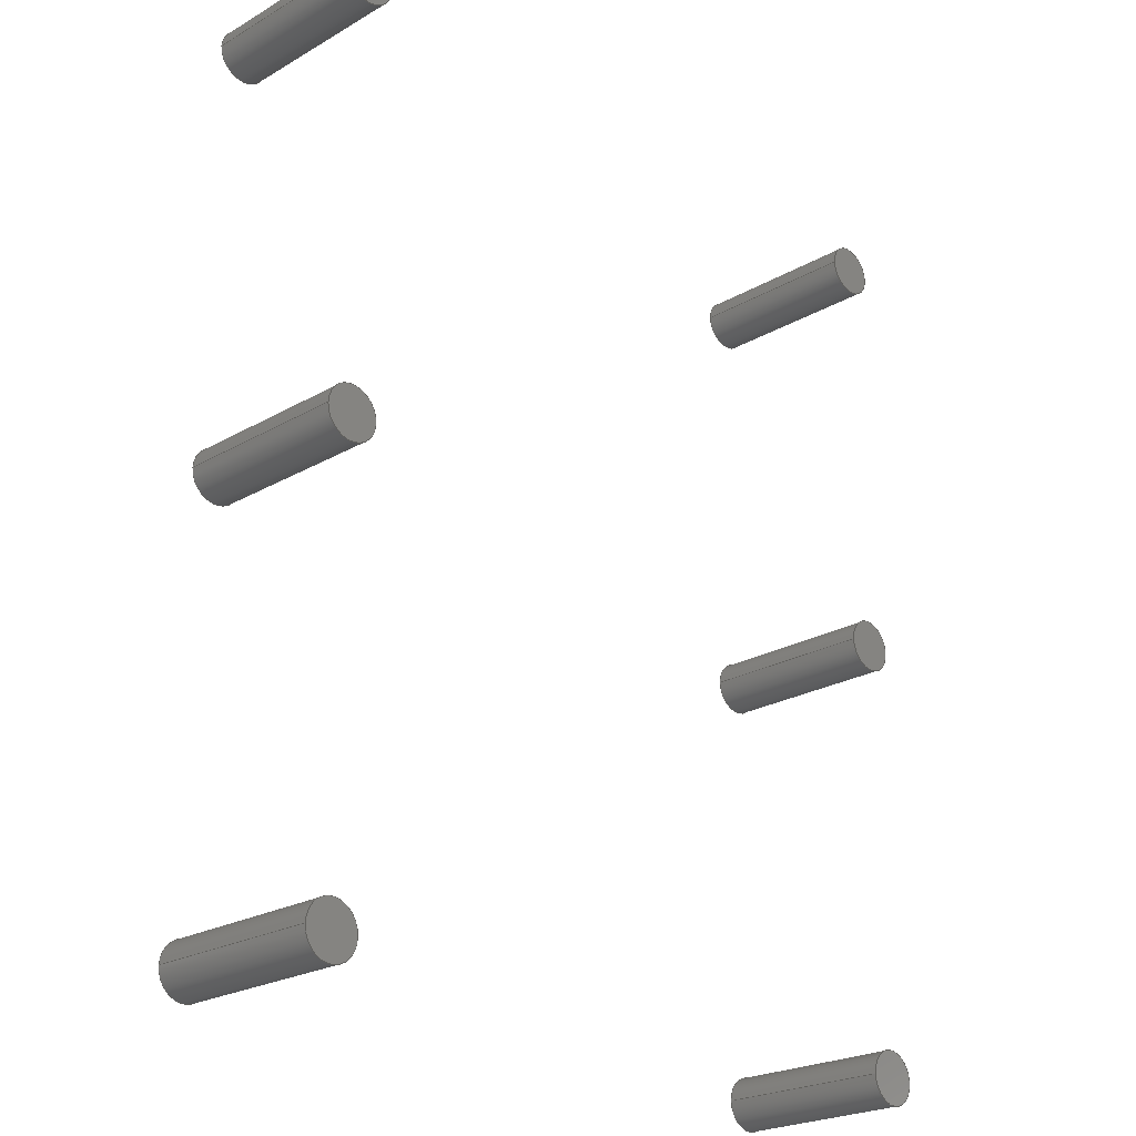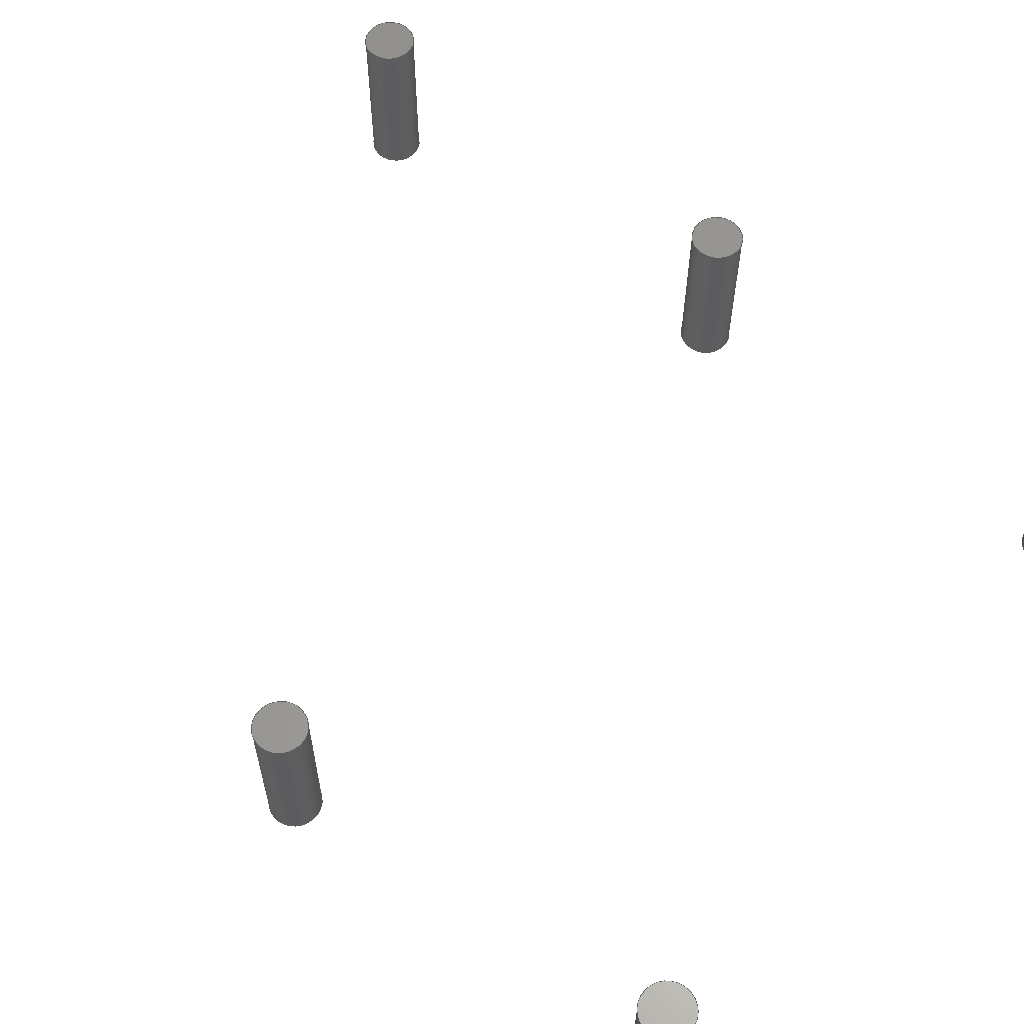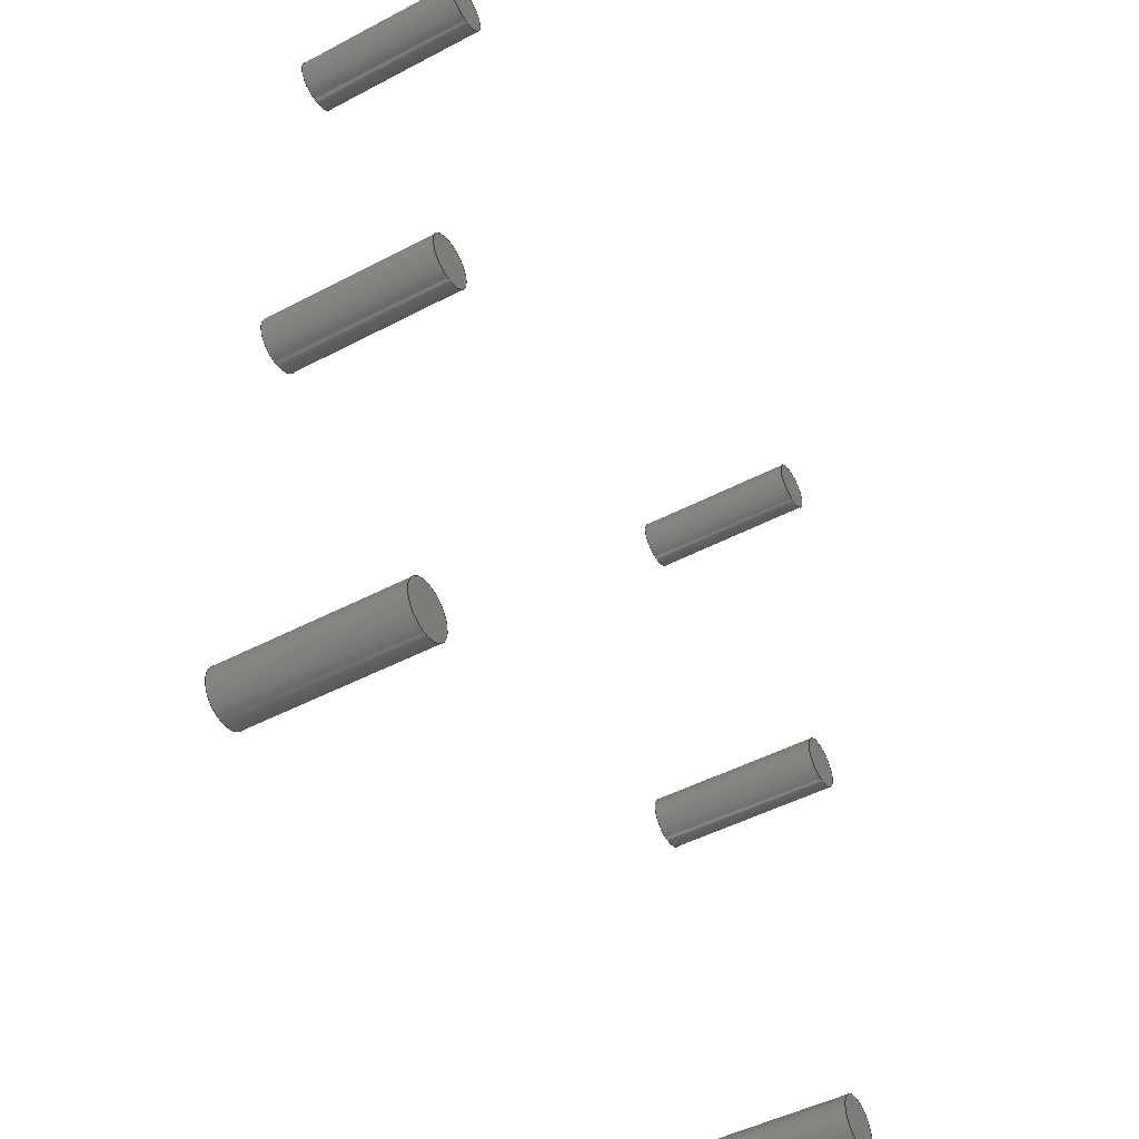
<metadata>
{"format":"step","ext":"step","renderer":"f3d","projection":"perspective","resolution":1024,"background":"white","views":[{"elev":-24.0,"azim":-46.5,"up":"+Z"},{"elev":60.3,"azim":-52.5,"up":"+Y"},{"elev":-48.7,"azim":120.3,"up":"+Z"}]}
</metadata>
<code>
ISO-10303-21;
DATA;
#1=MECHANICAL_DESIGN_GEOMETRIC_PRESENTATION_REPRESENTATION('',(#4,#5,
#6,#7,#8,#9),#347);
#2=SHAPE_REPRESENTATION_RELATIONSHIP('SRR','None',#354,#3);
#3=ADVANCED_BREP_SHAPE_REPRESENTATION('',(#10,#11,#12,#13,#14,#15),#346);
#4=STYLED_ITEM('',(#364),#10);
#5=STYLED_ITEM('',(#364),#11);
#6=STYLED_ITEM('',(#364),#12);
#7=STYLED_ITEM('',(#364),#13);
#8=STYLED_ITEM('',(#364),#14);
#9=STYLED_ITEM('',(#364),#15);
#10=MANIFOLD_SOLID_BREP('Body1',#178);
#11=MANIFOLD_SOLID_BREP('Body2',#179);
#12=MANIFOLD_SOLID_BREP('Body3',#180);
#13=MANIFOLD_SOLID_BREP('Body4',#181);
#14=MANIFOLD_SOLID_BREP('Body5',#182);
#15=MANIFOLD_SOLID_BREP('Body6',#183);
#16=PLANE('',#200);
#17=PLANE('',#201);
#18=PLANE('',#205);
#19=PLANE('',#206);
#20=PLANE('',#210);
#21=PLANE('',#211);
#22=PLANE('',#215);
#23=PLANE('',#216);
#24=PLANE('',#220);
#25=PLANE('',#221);
#26=PLANE('',#225);
#27=PLANE('',#226);
#28=FACE_OUTER_BOUND('',#46,.T.);
#29=FACE_OUTER_BOUND('',#47,.T.);
#30=FACE_OUTER_BOUND('',#48,.T.);
#31=FACE_OUTER_BOUND('',#49,.T.);
#32=FACE_OUTER_BOUND('',#50,.T.);
#33=FACE_OUTER_BOUND('',#51,.T.);
#34=FACE_OUTER_BOUND('',#52,.T.);
#35=FACE_OUTER_BOUND('',#53,.T.);
#36=FACE_OUTER_BOUND('',#54,.T.);
#37=FACE_OUTER_BOUND('',#55,.T.);
#38=FACE_OUTER_BOUND('',#56,.T.);
#39=FACE_OUTER_BOUND('',#57,.T.);
#40=FACE_OUTER_BOUND('',#58,.T.);
#41=FACE_OUTER_BOUND('',#59,.T.);
#42=FACE_OUTER_BOUND('',#60,.T.);
#43=FACE_OUTER_BOUND('',#61,.T.);
#44=FACE_OUTER_BOUND('',#62,.T.);
#45=FACE_OUTER_BOUND('',#63,.T.);
#46=EDGE_LOOP('',(#118,#119,#120,#121));
#47=EDGE_LOOP('',(#122));
#48=EDGE_LOOP('',(#123));
#49=EDGE_LOOP('',(#124,#125,#126,#127));
#50=EDGE_LOOP('',(#128));
#51=EDGE_LOOP('',(#129));
#52=EDGE_LOOP('',(#130,#131,#132,#133));
#53=EDGE_LOOP('',(#134));
#54=EDGE_LOOP('',(#135));
#55=EDGE_LOOP('',(#136,#137,#138,#139));
#56=EDGE_LOOP('',(#140));
#57=EDGE_LOOP('',(#141));
#58=EDGE_LOOP('',(#142,#143,#144,#145));
#59=EDGE_LOOP('',(#146));
#60=EDGE_LOOP('',(#147));
#61=EDGE_LOOP('',(#148,#149,#150,#151));
#62=EDGE_LOOP('',(#152));
#63=EDGE_LOOP('',(#153));
#64=LINE('',#300,#70);
#65=LINE('',#308,#71);
#66=LINE('',#316,#72);
#67=LINE('',#324,#73);
#68=LINE('',#332,#74);
#69=LINE('',#340,#75);
#70=VECTOR('',#233,0.15);
#71=VECTOR('',#244,0.15);
#72=VECTOR('',#255,0.15);
#73=VECTOR('',#266,0.15);
#74=VECTOR('',#277,0.15);
#75=VECTOR('',#288,0.15);
#76=CIRCLE('',#198,0.15);
#77=CIRCLE('',#199,0.15);
#78=CIRCLE('',#203,0.15);
#79=CIRCLE('',#204,0.15);
#80=CIRCLE('',#208,0.15);
#81=CIRCLE('',#209,0.15);
#82=CIRCLE('',#213,0.15);
#83=CIRCLE('',#214,0.15);
#84=CIRCLE('',#218,0.15);
#85=CIRCLE('',#219,0.15);
#86=CIRCLE('',#223,0.15);
#87=CIRCLE('',#224,0.15);
#88=VERTEX_POINT('',#297);
#89=VERTEX_POINT('',#299);
#90=VERTEX_POINT('',#305);
#91=VERTEX_POINT('',#307);
#92=VERTEX_POINT('',#313);
#93=VERTEX_POINT('',#315);
#94=VERTEX_POINT('',#321);
#95=VERTEX_POINT('',#323);
#96=VERTEX_POINT('',#329);
#97=VERTEX_POINT('',#331);
#98=VERTEX_POINT('',#337);
#99=VERTEX_POINT('',#339);
#100=EDGE_CURVE('',#88,#88,#76,.T.);
#101=EDGE_CURVE('',#88,#89,#64,.T.);
#102=EDGE_CURVE('',#89,#89,#77,.T.);
#103=EDGE_CURVE('',#90,#90,#78,.T.);
#104=EDGE_CURVE('',#90,#91,#65,.T.);
#105=EDGE_CURVE('',#91,#91,#79,.T.);
#106=EDGE_CURVE('',#92,#92,#80,.T.);
#107=EDGE_CURVE('',#92,#93,#66,.T.);
#108=EDGE_CURVE('',#93,#93,#81,.T.);
#109=EDGE_CURVE('',#94,#94,#82,.T.);
#110=EDGE_CURVE('',#94,#95,#67,.T.);
#111=EDGE_CURVE('',#95,#95,#83,.T.);
#112=EDGE_CURVE('',#96,#96,#84,.T.);
#113=EDGE_CURVE('',#96,#97,#68,.T.);
#114=EDGE_CURVE('',#97,#97,#85,.T.);
#115=EDGE_CURVE('',#98,#98,#86,.T.);
#116=EDGE_CURVE('',#98,#99,#69,.T.);
#117=EDGE_CURVE('',#99,#99,#87,.T.);
#118=ORIENTED_EDGE('',*,*,#100,.F.);
#119=ORIENTED_EDGE('',*,*,#101,.T.);
#120=ORIENTED_EDGE('',*,*,#102,.T.);
#121=ORIENTED_EDGE('',*,*,#101,.F.);
#122=ORIENTED_EDGE('',*,*,#100,.T.);
#123=ORIENTED_EDGE('',*,*,#102,.F.);
#124=ORIENTED_EDGE('',*,*,#103,.F.);
#125=ORIENTED_EDGE('',*,*,#104,.T.);
#126=ORIENTED_EDGE('',*,*,#105,.T.);
#127=ORIENTED_EDGE('',*,*,#104,.F.);
#128=ORIENTED_EDGE('',*,*,#103,.T.);
#129=ORIENTED_EDGE('',*,*,#105,.F.);
#130=ORIENTED_EDGE('',*,*,#106,.F.);
#131=ORIENTED_EDGE('',*,*,#107,.T.);
#132=ORIENTED_EDGE('',*,*,#108,.T.);
#133=ORIENTED_EDGE('',*,*,#107,.F.);
#134=ORIENTED_EDGE('',*,*,#106,.T.);
#135=ORIENTED_EDGE('',*,*,#108,.F.);
#136=ORIENTED_EDGE('',*,*,#109,.F.);
#137=ORIENTED_EDGE('',*,*,#110,.T.);
#138=ORIENTED_EDGE('',*,*,#111,.T.);
#139=ORIENTED_EDGE('',*,*,#110,.F.);
#140=ORIENTED_EDGE('',*,*,#109,.T.);
#141=ORIENTED_EDGE('',*,*,#111,.F.);
#142=ORIENTED_EDGE('',*,*,#112,.F.);
#143=ORIENTED_EDGE('',*,*,#113,.T.);
#144=ORIENTED_EDGE('',*,*,#114,.T.);
#145=ORIENTED_EDGE('',*,*,#113,.F.);
#146=ORIENTED_EDGE('',*,*,#112,.T.);
#147=ORIENTED_EDGE('',*,*,#114,.F.);
#148=ORIENTED_EDGE('',*,*,#115,.F.);
#149=ORIENTED_EDGE('',*,*,#116,.T.);
#150=ORIENTED_EDGE('',*,*,#117,.T.);
#151=ORIENTED_EDGE('',*,*,#116,.F.);
#152=ORIENTED_EDGE('',*,*,#115,.T.);
#153=ORIENTED_EDGE('',*,*,#117,.F.);
#154=CYLINDRICAL_SURFACE('',#197,0.15);
#155=CYLINDRICAL_SURFACE('',#202,0.15);
#156=CYLINDRICAL_SURFACE('',#207,0.15);
#157=CYLINDRICAL_SURFACE('',#212,0.15);
#158=CYLINDRICAL_SURFACE('',#217,0.15);
#159=CYLINDRICAL_SURFACE('',#222,0.15);
#160=ADVANCED_FACE('',(#28),#154,.T.);
#161=ADVANCED_FACE('',(#29),#16,.T.);
#162=ADVANCED_FACE('',(#30),#17,.F.);
#163=ADVANCED_FACE('',(#31),#155,.T.);
#164=ADVANCED_FACE('',(#32),#18,.T.);
#165=ADVANCED_FACE('',(#33),#19,.F.);
#166=ADVANCED_FACE('',(#34),#156,.T.);
#167=ADVANCED_FACE('',(#35),#20,.T.);
#168=ADVANCED_FACE('',(#36),#21,.F.);
#169=ADVANCED_FACE('',(#37),#157,.T.);
#170=ADVANCED_FACE('',(#38),#22,.T.);
#171=ADVANCED_FACE('',(#39),#23,.F.);
#172=ADVANCED_FACE('',(#40),#158,.T.);
#173=ADVANCED_FACE('',(#41),#24,.T.);
#174=ADVANCED_FACE('',(#42),#25,.F.);
#175=ADVANCED_FACE('',(#43),#159,.T.);
#176=ADVANCED_FACE('',(#44),#26,.T.);
#177=ADVANCED_FACE('',(#45),#27,.F.);
#178=CLOSED_SHELL('',(#160,#161,#162));
#179=CLOSED_SHELL('',(#163,#164,#165));
#180=CLOSED_SHELL('',(#166,#167,#168));
#181=CLOSED_SHELL('',(#169,#170,#171));
#182=CLOSED_SHELL('',(#172,#173,#174));
#183=CLOSED_SHELL('',(#175,#176,#177));
#184=DERIVED_UNIT_ELEMENT(#186,1);
#185=DERIVED_UNIT_ELEMENT(#349,3);
#186=(
MASS_UNIT()
NAMED_UNIT(*)
SI_UNIT(.KILO.,.GRAM.)
);
#187=DERIVED_UNIT((#184,#185));
#188=MEASURE_REPRESENTATION_ITEM('density measure',
POSITIVE_RATIO_MEASURE(7850),#187);
#189=PROPERTY_DEFINITION_REPRESENTATION(#194,#191);
#190=PROPERTY_DEFINITION_REPRESENTATION(#195,#192);
#191=REPRESENTATION('material name',(#193),#346);
#192=REPRESENTATION('density',(#188),#346);
#193=DESCRIPTIVE_REPRESENTATION_ITEM('Steel','Steel');
#194=PROPERTY_DEFINITION('material property','material name',#356);
#195=PROPERTY_DEFINITION('material property','density of part',#356);
#196=AXIS2_PLACEMENT_3D('placement',#295,#227,#228);
#197=AXIS2_PLACEMENT_3D('',#296,#229,#230);
#198=AXIS2_PLACEMENT_3D('',#298,#231,#232);
#199=AXIS2_PLACEMENT_3D('',#301,#234,#235);
#200=AXIS2_PLACEMENT_3D('',#302,#236,#237);
#201=AXIS2_PLACEMENT_3D('',#303,#238,#239);
#202=AXIS2_PLACEMENT_3D('',#304,#240,#241);
#203=AXIS2_PLACEMENT_3D('',#306,#242,#243);
#204=AXIS2_PLACEMENT_3D('',#309,#245,#246);
#205=AXIS2_PLACEMENT_3D('',#310,#247,#248);
#206=AXIS2_PLACEMENT_3D('',#311,#249,#250);
#207=AXIS2_PLACEMENT_3D('',#312,#251,#252);
#208=AXIS2_PLACEMENT_3D('',#314,#253,#254);
#209=AXIS2_PLACEMENT_3D('',#317,#256,#257);
#210=AXIS2_PLACEMENT_3D('',#318,#258,#259);
#211=AXIS2_PLACEMENT_3D('',#319,#260,#261);
#212=AXIS2_PLACEMENT_3D('',#320,#262,#263);
#213=AXIS2_PLACEMENT_3D('',#322,#264,#265);
#214=AXIS2_PLACEMENT_3D('',#325,#267,#268);
#215=AXIS2_PLACEMENT_3D('',#326,#269,#270);
#216=AXIS2_PLACEMENT_3D('',#327,#271,#272);
#217=AXIS2_PLACEMENT_3D('',#328,#273,#274);
#218=AXIS2_PLACEMENT_3D('',#330,#275,#276);
#219=AXIS2_PLACEMENT_3D('',#333,#278,#279);
#220=AXIS2_PLACEMENT_3D('',#334,#280,#281);
#221=AXIS2_PLACEMENT_3D('',#335,#282,#283);
#222=AXIS2_PLACEMENT_3D('',#336,#284,#285);
#223=AXIS2_PLACEMENT_3D('',#338,#286,#287);
#224=AXIS2_PLACEMENT_3D('',#341,#289,#290);
#225=AXIS2_PLACEMENT_3D('',#342,#291,#292);
#226=AXIS2_PLACEMENT_3D('',#343,#293,#294);
#227=DIRECTION('axis',(0,0,1));
#228=DIRECTION('refdir',(1,0,0));
#229=DIRECTION('center_axis',(0,1,0));
#230=DIRECTION('ref_axis',(1,0,0));
#231=DIRECTION('center_axis',(0,1,0));
#232=DIRECTION('ref_axis',(1,0,0));
#233=DIRECTION('',(0,-1,0));
#234=DIRECTION('center_axis',(0,1,0));
#235=DIRECTION('ref_axis',(1,0,0));
#236=DIRECTION('center_axis',(0,1,0));
#237=DIRECTION('ref_axis',(1,0,0));
#238=DIRECTION('center_axis',(0,1,0));
#239=DIRECTION('ref_axis',(1,0,0));
#240=DIRECTION('center_axis',(0,1,0));
#241=DIRECTION('ref_axis',(1,0,0));
#242=DIRECTION('center_axis',(0,1,0));
#243=DIRECTION('ref_axis',(1,0,0));
#244=DIRECTION('',(0,-1,0));
#245=DIRECTION('center_axis',(0,1,0));
#246=DIRECTION('ref_axis',(1,0,0));
#247=DIRECTION('center_axis',(0,1,0));
#248=DIRECTION('ref_axis',(1,0,0));
#249=DIRECTION('center_axis',(0,1,0));
#250=DIRECTION('ref_axis',(1,0,0));
#251=DIRECTION('center_axis',(0,1,0));
#252=DIRECTION('ref_axis',(1,0,0));
#253=DIRECTION('center_axis',(0,1,0));
#254=DIRECTION('ref_axis',(1,0,0));
#255=DIRECTION('',(0,-1,0));
#256=DIRECTION('center_axis',(0,1,0));
#257=DIRECTION('ref_axis',(1,0,0));
#258=DIRECTION('center_axis',(0,1,0));
#259=DIRECTION('ref_axis',(1,0,0));
#260=DIRECTION('center_axis',(0,1,0));
#261=DIRECTION('ref_axis',(1,0,0));
#262=DIRECTION('center_axis',(0,1,0));
#263=DIRECTION('ref_axis',(1,0,0));
#264=DIRECTION('center_axis',(0,1,0));
#265=DIRECTION('ref_axis',(1,0,0));
#266=DIRECTION('',(0,-1,0));
#267=DIRECTION('center_axis',(0,1,0));
#268=DIRECTION('ref_axis',(1,0,0));
#269=DIRECTION('center_axis',(0,1,0));
#270=DIRECTION('ref_axis',(1,0,0));
#271=DIRECTION('center_axis',(0,1,0));
#272=DIRECTION('ref_axis',(1,0,0));
#273=DIRECTION('center_axis',(0,1,0));
#274=DIRECTION('ref_axis',(1,0,0));
#275=DIRECTION('center_axis',(0,1,0));
#276=DIRECTION('ref_axis',(1,0,0));
#277=DIRECTION('',(0,-1,0));
#278=DIRECTION('center_axis',(0,1,0));
#279=DIRECTION('ref_axis',(1,0,0));
#280=DIRECTION('center_axis',(0,1,0));
#281=DIRECTION('ref_axis',(1,0,0));
#282=DIRECTION('center_axis',(0,1,0));
#283=DIRECTION('ref_axis',(1,0,0));
#284=DIRECTION('center_axis',(0,1,0));
#285=DIRECTION('ref_axis',(1,0,0));
#286=DIRECTION('center_axis',(0,1,0));
#287=DIRECTION('ref_axis',(1,0,0));
#288=DIRECTION('',(0,-1,0));
#289=DIRECTION('center_axis',(0,1,0));
#290=DIRECTION('ref_axis',(1,0,0));
#291=DIRECTION('center_axis',(0,1,0));
#292=DIRECTION('ref_axis',(1,0,0));
#293=DIRECTION('center_axis',(0,1,0));
#294=DIRECTION('ref_axis',(1,0,0));
#295=CARTESIAN_POINT('',(0,0,0));
#296=CARTESIAN_POINT('Origin',(-2,0,-18.5));
#297=CARTESIAN_POINT('',(-2.15,1,-18.5));
#298=CARTESIAN_POINT('Origin',(-2,1,-18.5));
#299=CARTESIAN_POINT('',(-2.15,0,-18.5));
#300=CARTESIAN_POINT('',(-2.15,0,-18.5));
#301=CARTESIAN_POINT('Origin',(-2,0,-18.5));
#302=CARTESIAN_POINT('Origin',(-2,1,-18.5));
#303=CARTESIAN_POINT('Origin',(-2,0,-18.5));
#304=CARTESIAN_POINT('Origin',(2,0,-18.5));
#305=CARTESIAN_POINT('',(1.85,1,-18.5));
#306=CARTESIAN_POINT('Origin',(2,1,-18.5));
#307=CARTESIAN_POINT('',(1.85,0,-18.5));
#308=CARTESIAN_POINT('',(1.85,0,-18.5));
#309=CARTESIAN_POINT('Origin',(2,0,-18.5));
#310=CARTESIAN_POINT('Origin',(2,1,-18.5));
#311=CARTESIAN_POINT('Origin',(2,0,-18.5));
#312=CARTESIAN_POINT('Origin',(-2,0,-16));
#313=CARTESIAN_POINT('',(-2.15,1,-16));
#314=CARTESIAN_POINT('Origin',(-2,1,-16));
#315=CARTESIAN_POINT('',(-2.15,0,-16));
#316=CARTESIAN_POINT('',(-2.15,0,-16));
#317=CARTESIAN_POINT('Origin',(-2,0,-16));
#318=CARTESIAN_POINT('Origin',(-2,1,-16));
#319=CARTESIAN_POINT('Origin',(-2,0,-16));
#320=CARTESIAN_POINT('Origin',(-2,0,-21));
#321=CARTESIAN_POINT('',(-2.15,1,-21));
#322=CARTESIAN_POINT('Origin',(-2,1,-21));
#323=CARTESIAN_POINT('',(-2.15,0,-21));
#324=CARTESIAN_POINT('',(-2.15,0,-21));
#325=CARTESIAN_POINT('Origin',(-2,0,-21));
#326=CARTESIAN_POINT('Origin',(-2,1,-21));
#327=CARTESIAN_POINT('Origin',(-2,0,-21));
#328=CARTESIAN_POINT('Origin',(2,0,-21));
#329=CARTESIAN_POINT('',(1.85,1,-21));
#330=CARTESIAN_POINT('Origin',(2,1,-21));
#331=CARTESIAN_POINT('',(1.85,0,-21));
#332=CARTESIAN_POINT('',(1.85,0,-21));
#333=CARTESIAN_POINT('Origin',(2,0,-21));
#334=CARTESIAN_POINT('Origin',(2,1,-21));
#335=CARTESIAN_POINT('Origin',(2,0,-21));
#336=CARTESIAN_POINT('Origin',(2,0,-16));
#337=CARTESIAN_POINT('',(1.85,1,-16));
#338=CARTESIAN_POINT('Origin',(2,1,-16));
#339=CARTESIAN_POINT('',(1.85,0,-16));
#340=CARTESIAN_POINT('',(1.85,0,-16));
#341=CARTESIAN_POINT('Origin',(2,0,-16));
#342=CARTESIAN_POINT('Origin',(2,1,-16));
#343=CARTESIAN_POINT('Origin',(2,0,-16));
#344=UNCERTAINTY_MEASURE_WITH_UNIT(LENGTH_MEASURE(0.001),#348,
'DISTANCE_ACCURACY_VALUE',
'Maximum model space distance between geometric entities at asserted c
onnectivities');
#345=UNCERTAINTY_MEASURE_WITH_UNIT(LENGTH_MEASURE(0.001),#348,
'DISTANCE_ACCURACY_VALUE',
'Maximum model space distance between geometric entities at asserted c
onnectivities');
#346=(
GEOMETRIC_REPRESENTATION_CONTEXT(3)
GLOBAL_UNCERTAINTY_ASSIGNED_CONTEXT((#344))
GLOBAL_UNIT_ASSIGNED_CONTEXT((#348,#350,#351))
REPRESENTATION_CONTEXT('','3D')
);
#347=(
GEOMETRIC_REPRESENTATION_CONTEXT(3)
GLOBAL_UNCERTAINTY_ASSIGNED_CONTEXT((#345))
GLOBAL_UNIT_ASSIGNED_CONTEXT((#348,#350,#351))
REPRESENTATION_CONTEXT('','3D')
);
#348=(
LENGTH_UNIT()
NAMED_UNIT(*)
SI_UNIT(.CENTI.,.METRE.)
);
#349=(
LENGTH_UNIT()
NAMED_UNIT(*)
SI_UNIT($,.METRE.)
);
#350=(
NAMED_UNIT(*)
PLANE_ANGLE_UNIT()
SI_UNIT($,.RADIAN.)
);
#351=(
NAMED_UNIT(*)
SI_UNIT($,.STERADIAN.)
SOLID_ANGLE_UNIT()
);
#352=SHAPE_DEFINITION_REPRESENTATION(#353,#354);
#353=PRODUCT_DEFINITION_SHAPE('',$,#356);
#354=SHAPE_REPRESENTATION('',(#196),#346);
#355=PRODUCT_DEFINITION_CONTEXT('part definition',#360,'design');
#356=PRODUCT_DEFINITION('Pegheads','Pegheads',#357,#355);
#357=PRODUCT_DEFINITION_FORMATION('',$,#362);
#358=PRODUCT_RELATED_PRODUCT_CATEGORY('Pegheads','Pegheads',(#362));
#359=APPLICATION_PROTOCOL_DEFINITION('international standard',
'automotive_design',2009,#360);
#360=APPLICATION_CONTEXT(
'Core Data for Automotive Mechanical Design Process');
#361=PRODUCT_CONTEXT('part definition',#360,'mechanical');
#362=PRODUCT('Pegheads','Pegheads',$,(#361));
#363=PRESENTATION_STYLE_ASSIGNMENT((#365));
#364=PRESENTATION_STYLE_ASSIGNMENT((#366));
#365=SURFACE_STYLE_USAGE(.BOTH.,#367);
#366=SURFACE_STYLE_USAGE(.BOTH.,#368);
#367=SURFACE_SIDE_STYLE('',(#369));
#368=SURFACE_SIDE_STYLE('',(#370));
#369=SURFACE_STYLE_FILL_AREA(#371);
#370=SURFACE_STYLE_FILL_AREA(#372);
#371=FILL_AREA_STYLE('Steel - Satin',(#373));
#372=FILL_AREA_STYLE('Nickel - Satin',(#374));
#373=FILL_AREA_STYLE_COLOUR('Steel - Satin',#375);
#374=FILL_AREA_STYLE_COLOUR('Nickel - Satin',#376);
#375=COLOUR_RGB('Steel - Satin',0.6275,0.6275,0.6275);
#376=COLOUR_RGB('Nickel - Satin',0.8196,0.8,0.7529);
ENDSEC;
END-ISO-10303-21;

</code>
